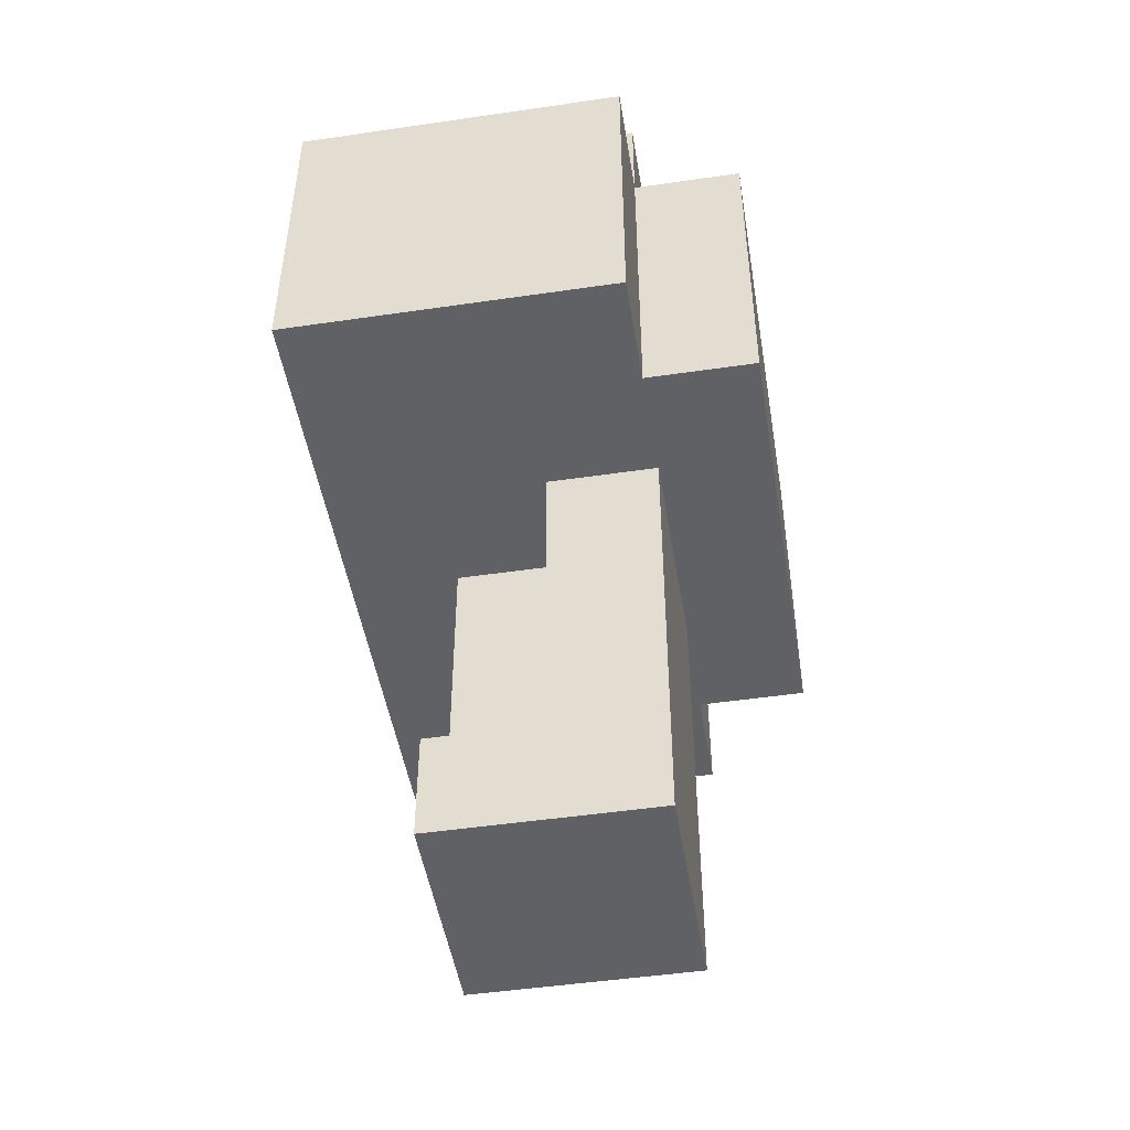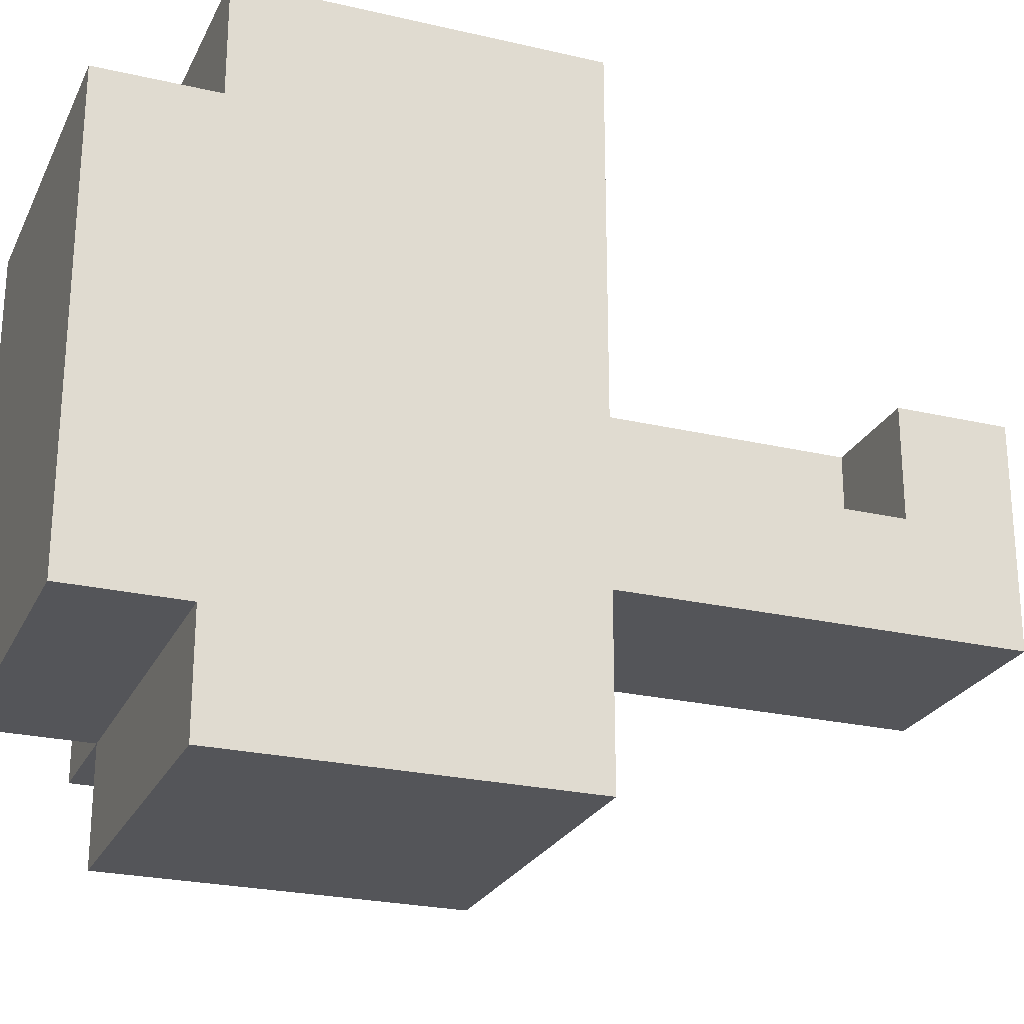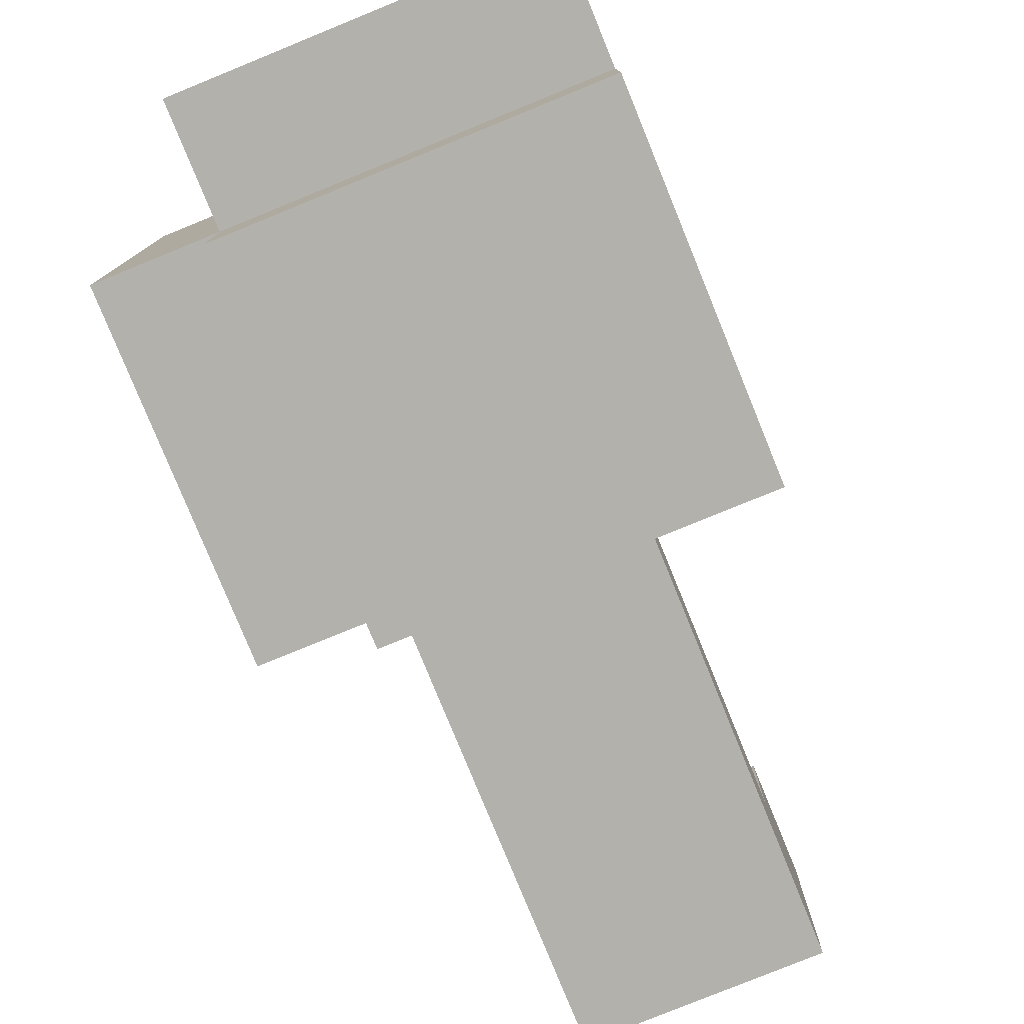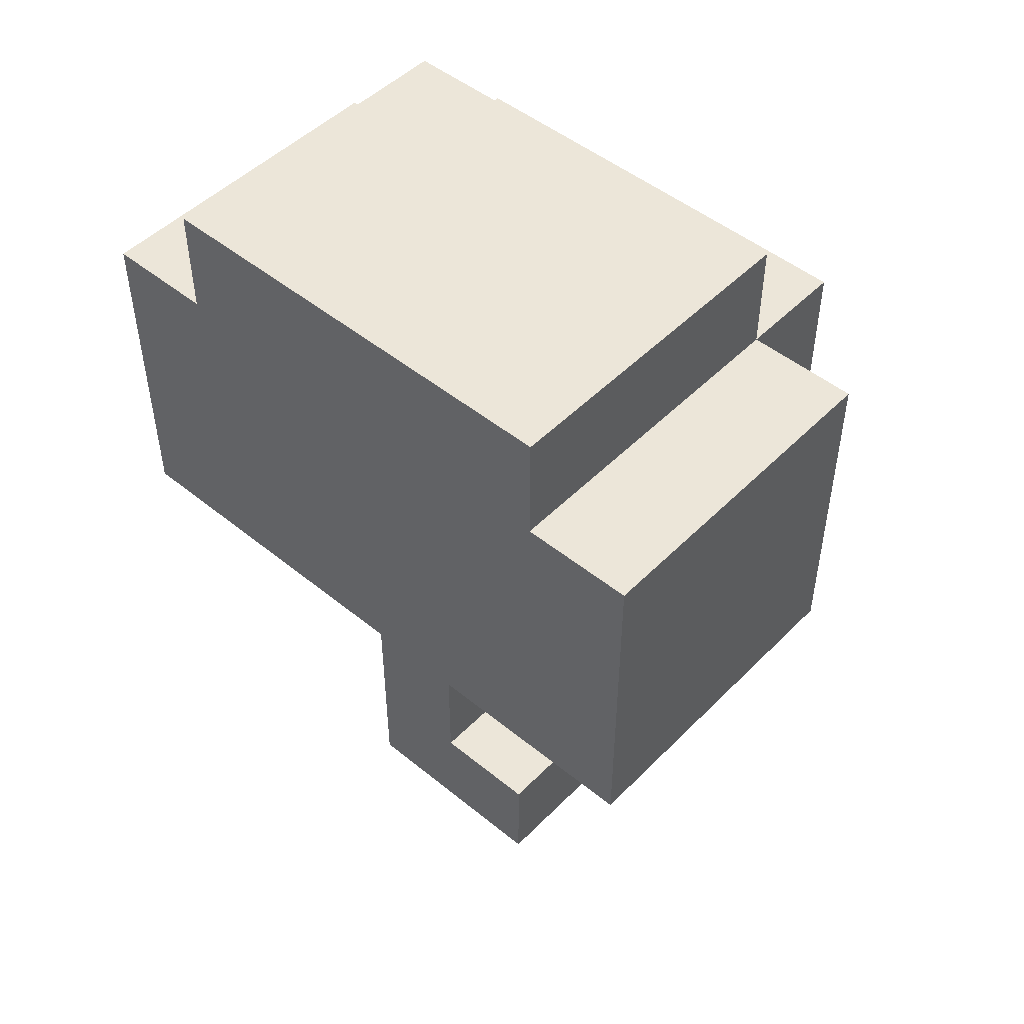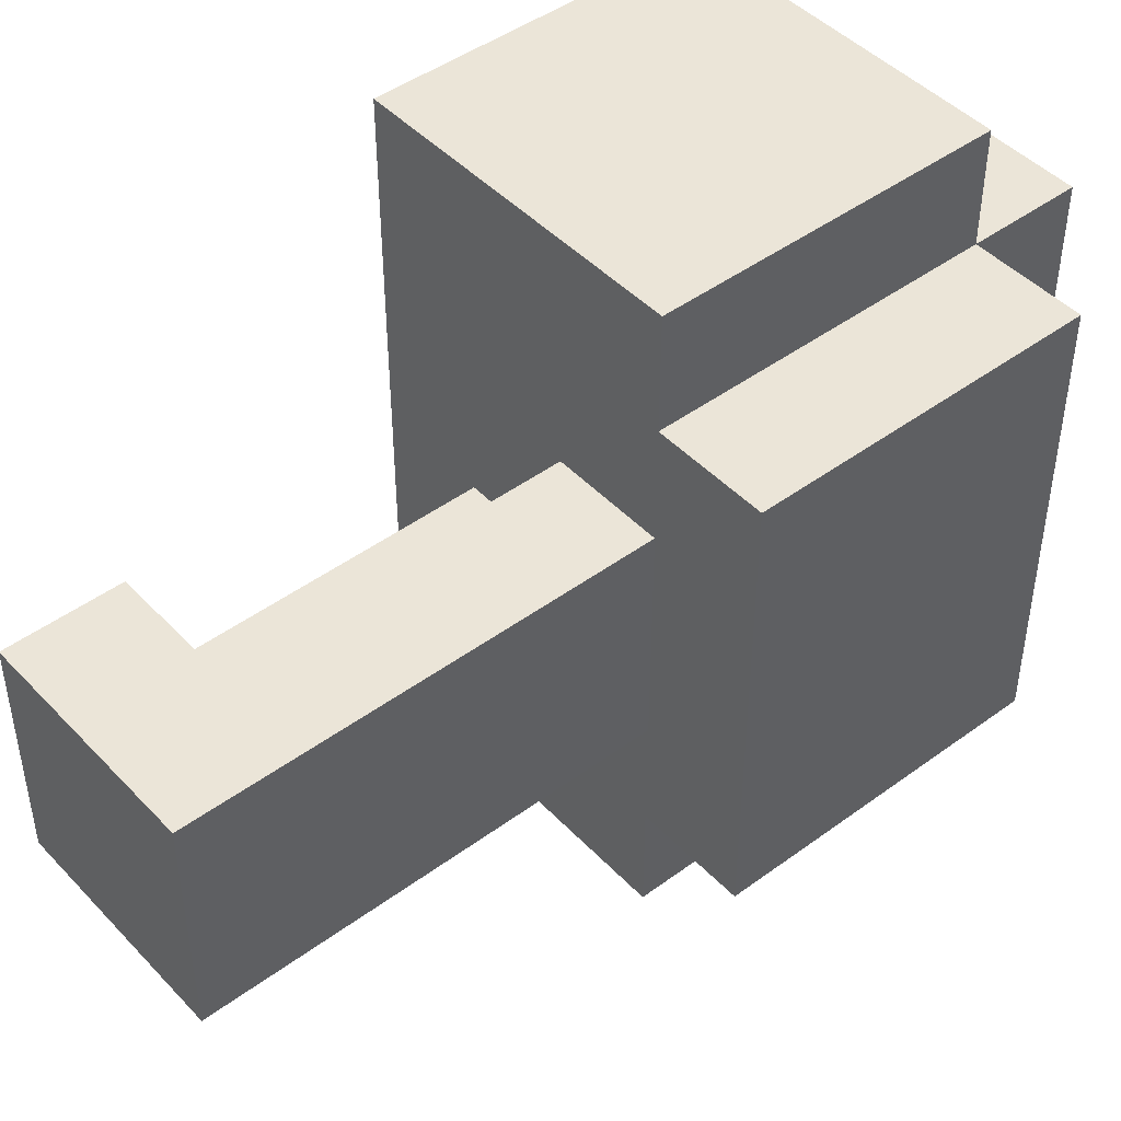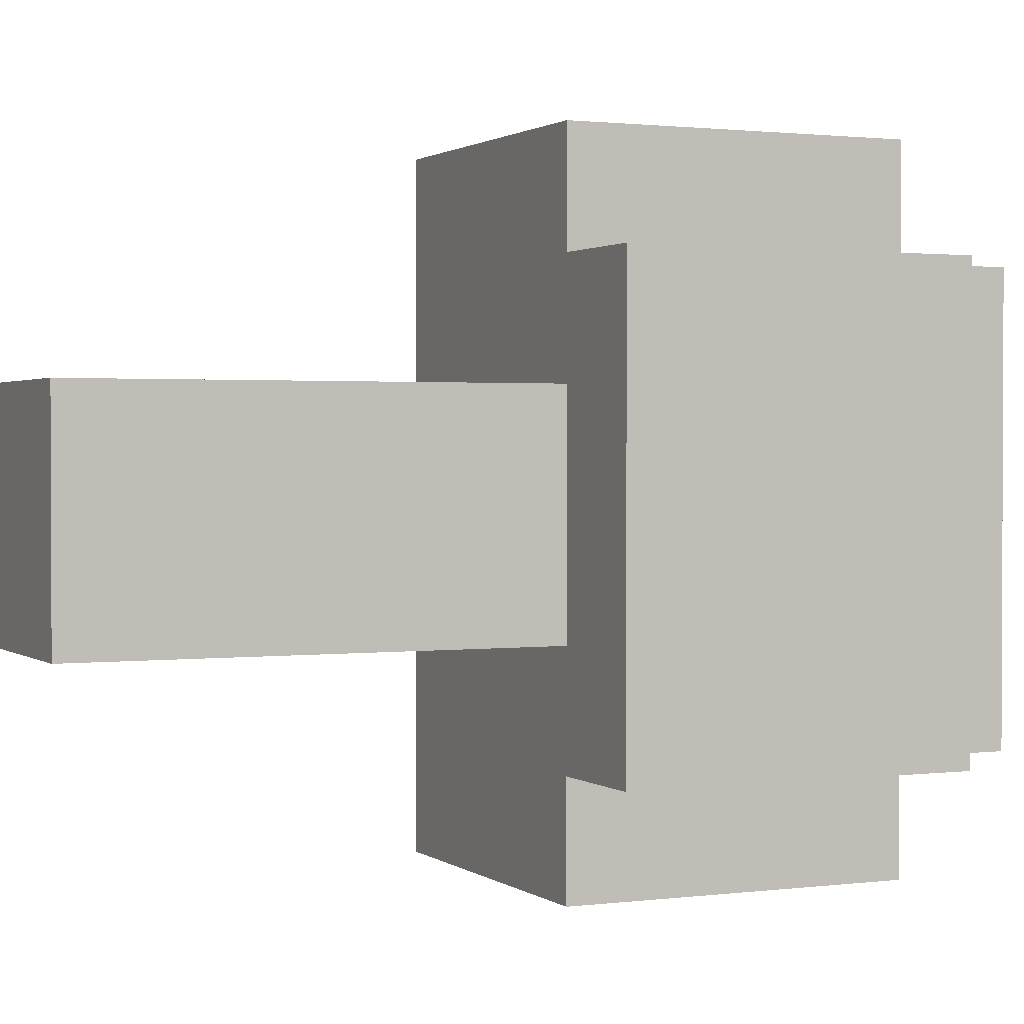
<metadata>
{"format":"obj","ext":"obj","renderer":"f3d","projection":"perspective","resolution":1024,"background":"white","views":[{"elev":-48.3,"azim":9.3,"up":"+Y"},{"elev":-24.6,"azim":-110.9,"up":"+Z"},{"elev":-79.0,"azim":-157.8,"up":"+Z"},{"elev":48.9,"azim":-47.9,"up":"+Y"},{"elev":45.7,"azim":49.8,"up":"+Z"},{"elev":1.4,"azim":65.4,"up":"+Z"}]}
</metadata>
<code>
o Player_LArm
v 1.5 3.8 0.5
v 1.5 3.8 -0.7
v 1.5 4.4 0.5
v 1.5 4.4 0.3
v 1.5 4.4 -0.5
v 1.5 4.4 -0.7
v 1.5 4.6 0.3
v 1.5 4.6 -0.5
v 1.7 3 0.1
v 1.7 3 -0.3
v 1.7 3.2 0.1
v 1.7 3.2 -0.1
v 1.7 3.2 -0.3
v 1.7 3.8 -0.1
v 1.7 3.8 -0.3
v 1.9 3.2 0.1
v 1.9 3.2 -0.1
v 1.9 3.8 0.1
v 1.9 3.8 -0.1
v 2.1 3 0.1
v 2.1 3 -0.3
v 2.1 3.2 0.1
v 2.1 3.2 -0.3
v 2.1 3.8 0.5
v 2.1 3.8 0.3
v 2.1 3.8 0.1
v 2.1 3.8 -0.3
v 2.1 3.8 -0.5
v 2.1 3.8 -0.7
v 2.1 4.4 0.5
v 2.1 4.4 0.3
v 2.1 4.4 -0.5
v 2.1 4.4 -0.7
v 2.1 4.6 0.3
v 2.1 4.6 -0.5
v 2.3 3.8 0.3
v 2.3 3.8 -0.5
v 2.3 4.4 0.3
v 2.3 4.4 -0.5
v 1.5 3.8 0.5
v 1.5 4.4 0.5
v 2.1 3.8 0.5
v 2.1 4.4 0.5
v 1.5 4.4 0.3
v 1.5 4.6 0.3
v 2.1 3.8 0.3
v 2.1 4.4 0.3
v 2.1 4.6 0.3
v 2.3 3.8 0.3
v 2.3 4.4 0.3
v 1.7 3 0.1
v 1.7 3.2 0.1
v 1.9 3.2 0.1
v 1.9 3.8 0.1
v 2.1 3 0.1
v 2.1 3.2 0.1
v 2.1 3.8 0.1
v 1.7 3.2 -0.1
v 1.7 3.8 -0.1
v 1.9 3.2 -0.1
v 1.9 3.8 -0.1
v 1.7 3 -0.3
v 1.7 3.2 -0.3
v 1.7 3.8 -0.3
v 2.1 3 -0.3
v 2.1 3.2 -0.3
v 2.1 3.8 -0.3
v 1.5 4.4 -0.5
v 1.5 4.6 -0.5
v 2.1 3.8 -0.5
v 2.1 4.4 -0.5
v 2.1 4.6 -0.5
v 2.3 3.8 -0.5
v 2.3 4.4 -0.5
v 1.5 3.8 -0.7
v 1.5 4.4 -0.7
v 2.1 3.8 -0.7
v 2.1 4.4 -0.7
v 1.7 3 0.1
v 2.1 3 0.1
v 1.7 3 -0.3
v 2.1 3 -0.3
v 1.5 3.8 0.5
v 2.1 3.8 0.5
v 2.1 3.8 0.3
v 2.3 3.8 0.3
v 1.9 3.8 0.1
v 2.1 3.8 0.1
v 1.7 3.8 -0.1
v 1.9 3.8 -0.1
v 1.7 3.8 -0.3
v 2.1 3.8 -0.3
v 2.1 3.8 -0.5
v 2.3 3.8 -0.5
v 1.5 3.8 -0.7
v 2.1 3.8 -0.7
v 1.7 3.2 0.1
v 1.9 3.2 0.1
v 1.7 3.2 -0.1
v 1.9 3.2 -0.1
v 1.5 4.4 0.5
v 2.1 4.4 0.5
v 1.5 4.4 0.3
v 2.1 4.4 0.3
v 2.3 4.4 0.3
v 1.5 4.4 -0.5
v 2.1 4.4 -0.5
v 2.3 4.4 -0.5
v 1.5 4.4 -0.7
v 2.1 4.4 -0.7
v 1.5 4.6 0.3
v 2.1 4.6 0.3
v 1.5 4.6 -0.5
v 2.1 4.6 -0.5
f 3 2 1
f 4 2 3
f 5 2 4
f 6 2 5
f 7 5 4
f 8 5 7
f 11 10 9
f 12 10 11
f 13 10 12
f 14 13 12
f 15 13 14
f 18 17 16
f 19 17 18
f 20 21 22
f 22 21 23
f 22 23 26
f 26 23 27
f 24 25 30
f 30 25 31
f 28 29 32
f 32 29 33
f 31 32 34
f 34 32 35
f 36 37 38
f 38 37 39
f 42 41 40
f 43 41 42
f 47 45 44
f 48 45 47
f 49 47 46
f 50 47 49
f 53 52 51
f 55 53 51
f 56 54 53
f 56 53 55
f 57 54 56
f 60 59 58
f 61 59 60
f 62 63 65
f 63 64 66
f 65 63 66
f 66 64 67
f 68 69 71
f 71 69 72
f 70 71 73
f 73 71 74
f 75 76 77
f 77 76 78
f 81 80 79
f 82 80 81
f 85 84 83
f 87 85 83
f 87 86 85
f 88 86 87
f 89 87 83
f 90 87 89
f 91 89 83
f 92 86 88
f 93 86 92
f 93 92 91
f 94 86 93
f 95 91 83
f 95 93 91
f 96 93 95
f 97 98 99
f 99 98 100
f 101 102 103
f 103 102 104
f 104 105 107
f 107 105 108
f 106 107 109
f 109 107 110
f 111 112 113
f 113 112 114

</code>
